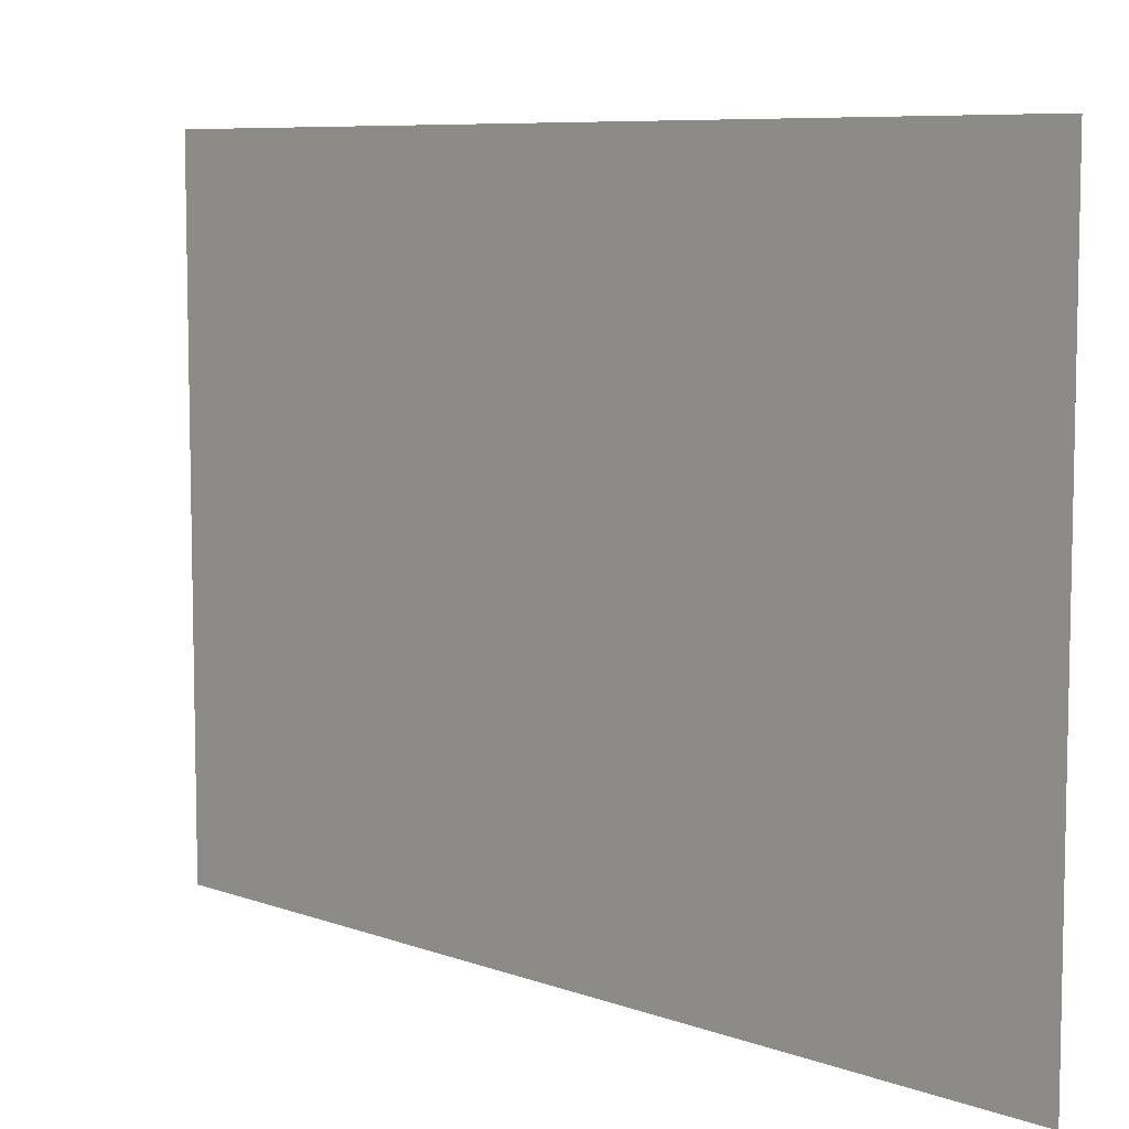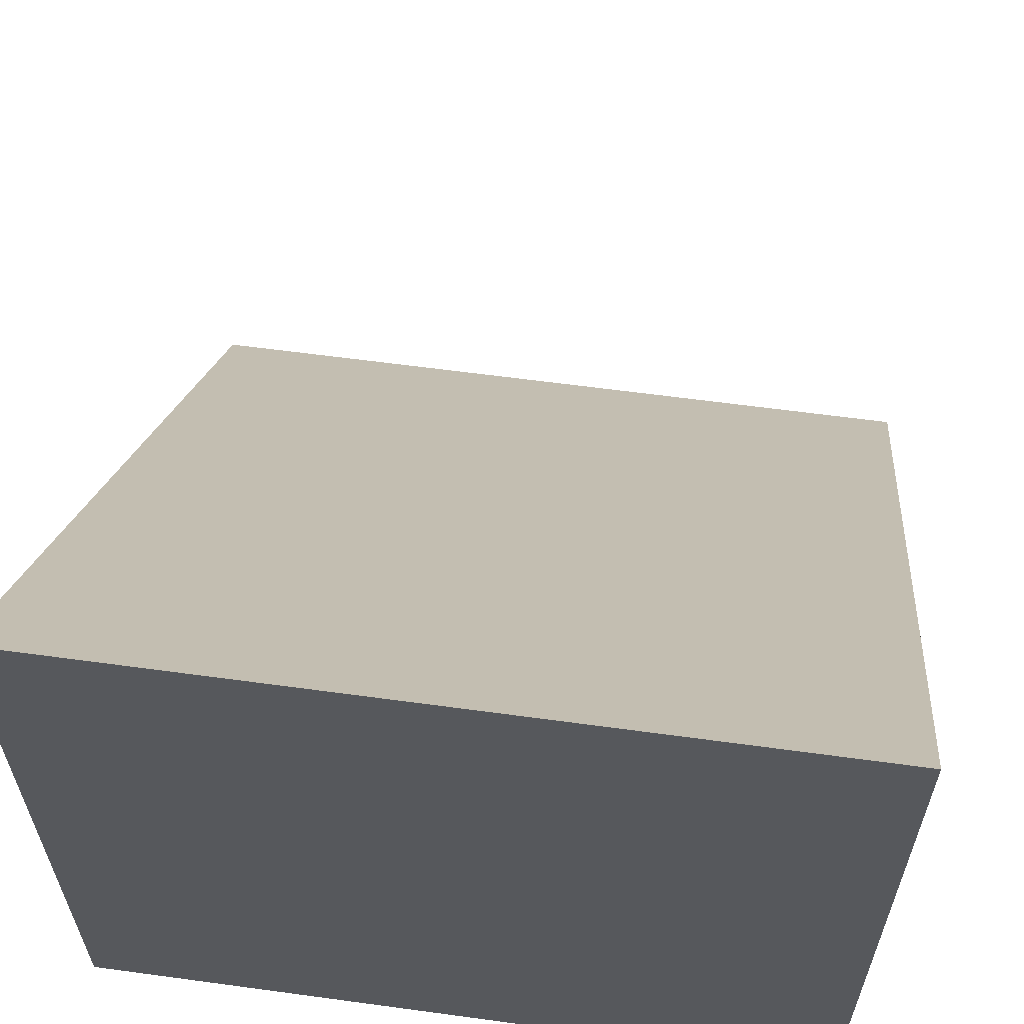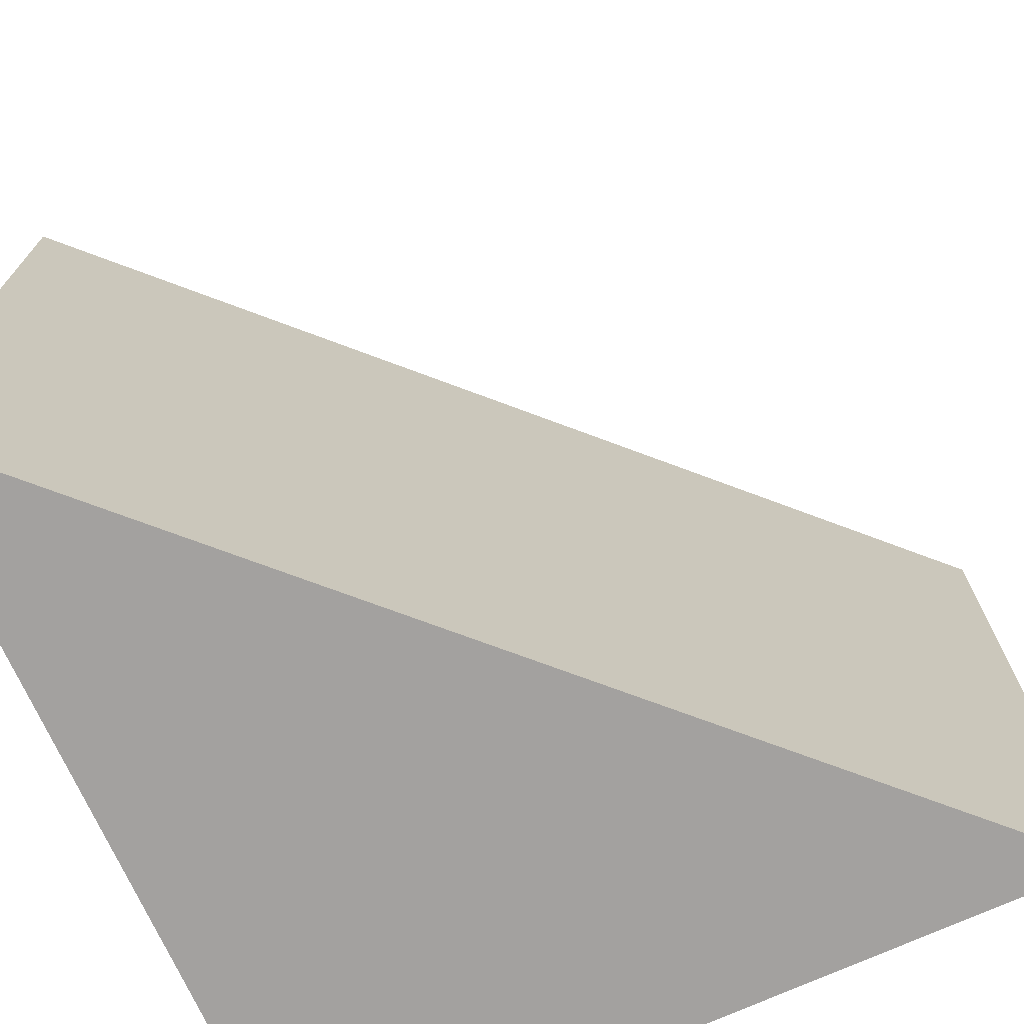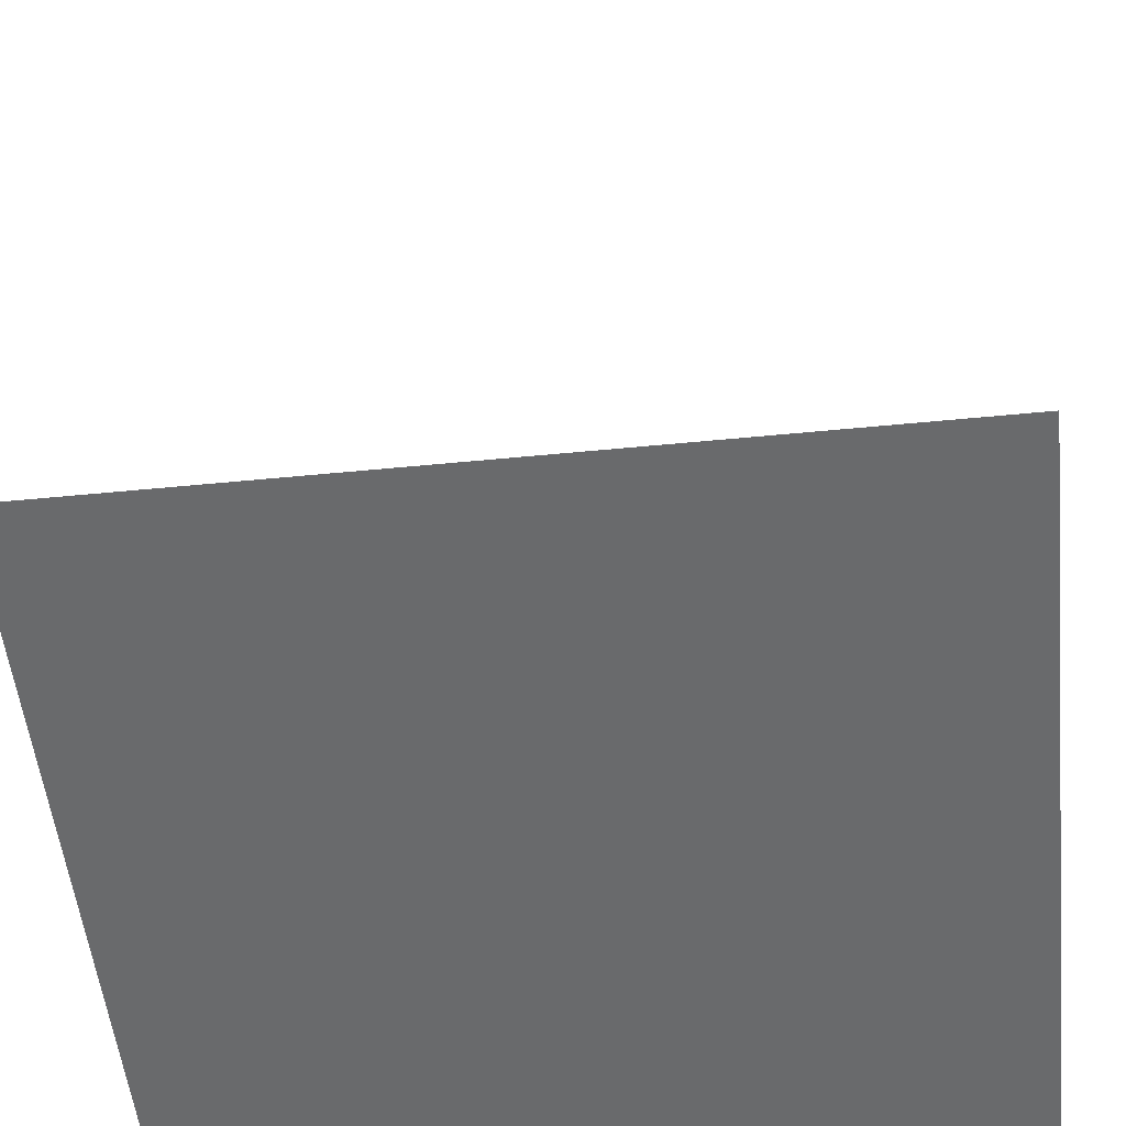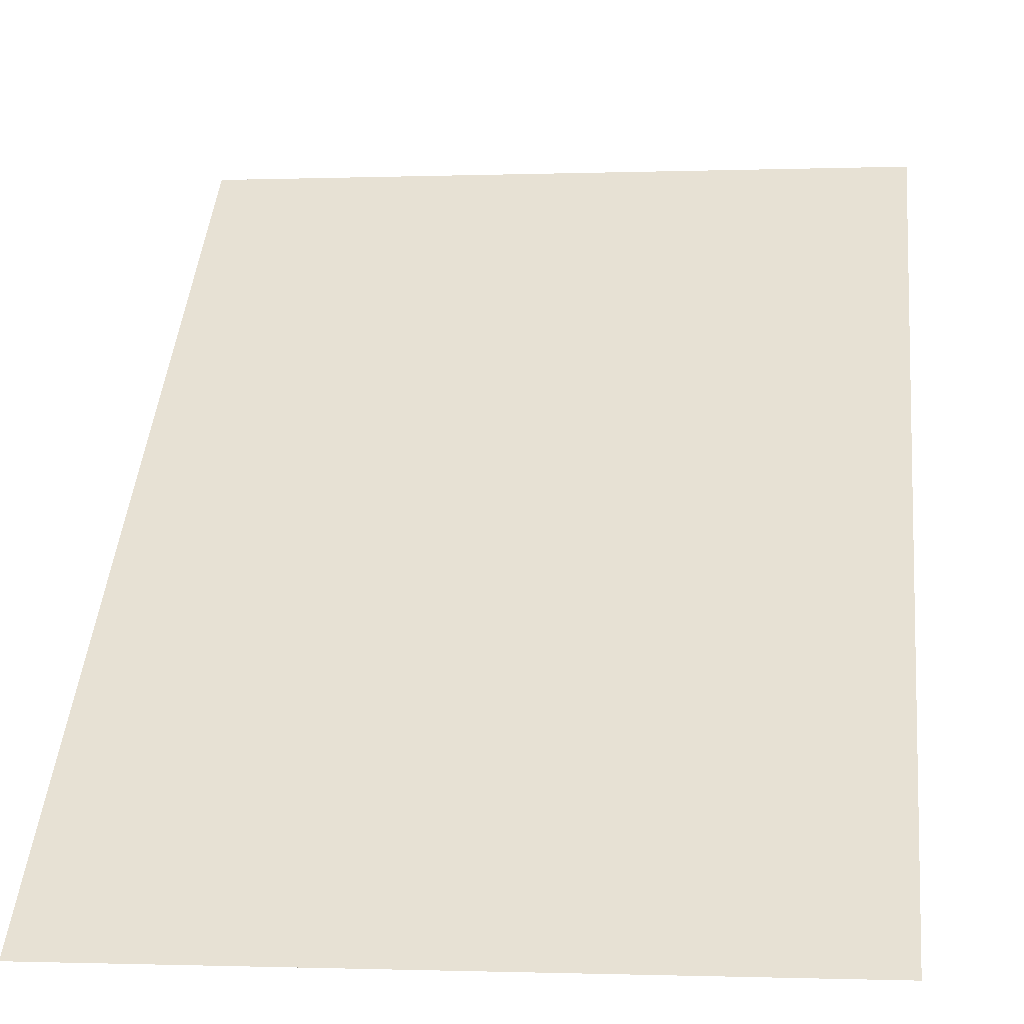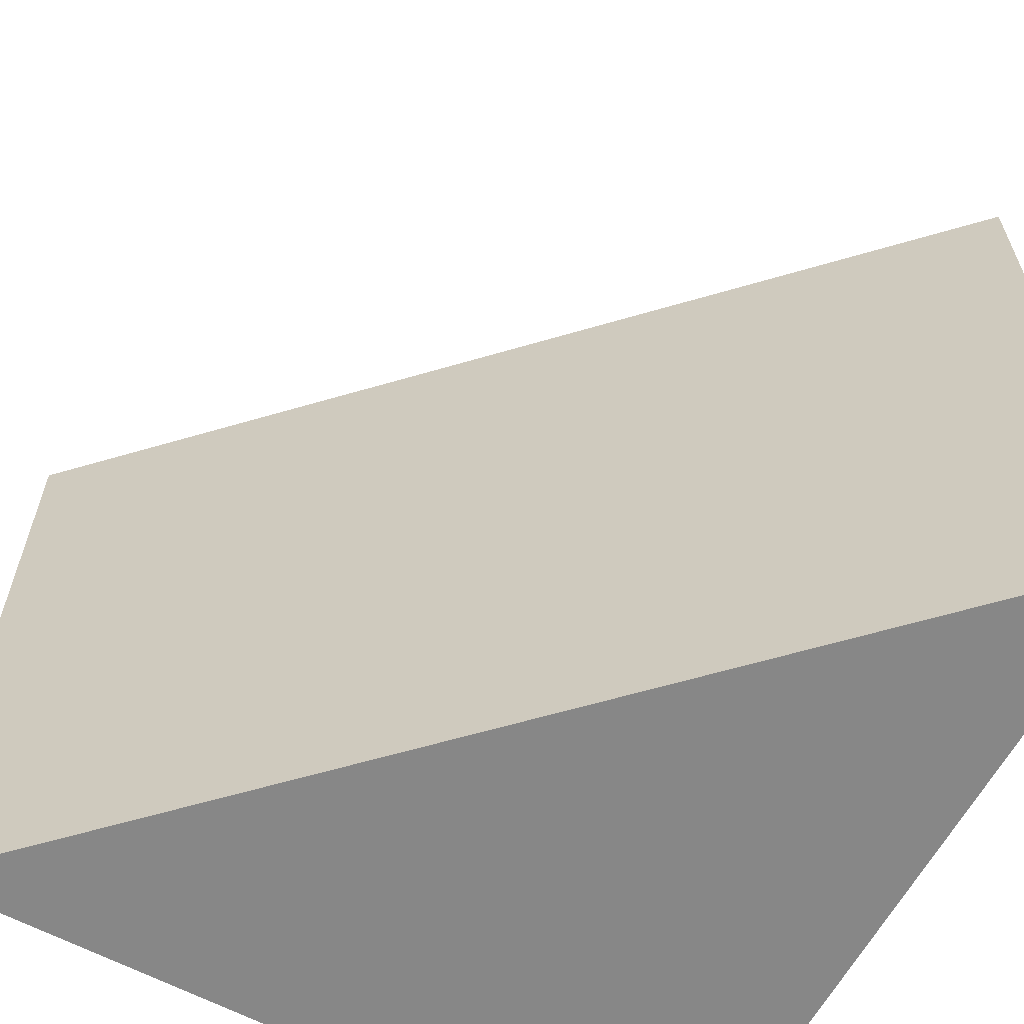
<metadata>
{"format":"obj","ext":"obj","renderer":"f3d","projection":"perspective","resolution":1024,"background":"white","views":[{"elev":7.6,"azim":91.0,"up":"+Y"},{"elev":61.4,"azim":-82.1,"up":"+Z"},{"elev":-72.3,"azim":24.4,"up":"+Y"},{"elev":-52.9,"azim":96.0,"up":"+Z"},{"elev":-1.0,"azim":97.7,"up":"+Z"},{"elev":-62.3,"azim":61.6,"up":"+Y"}]}
</metadata>
<code>
o Cube
v 0 0 0
v 0 0 1
v 0 1 0
v 0 1 1
v 1 0 0
v 1 1 0
f 3 1 2
f 1 5 2
f 4 6 3
f 4 3 2
f 3 6 1
f 5 4 2
f 4 5 6
f 5 1 6

</code>
